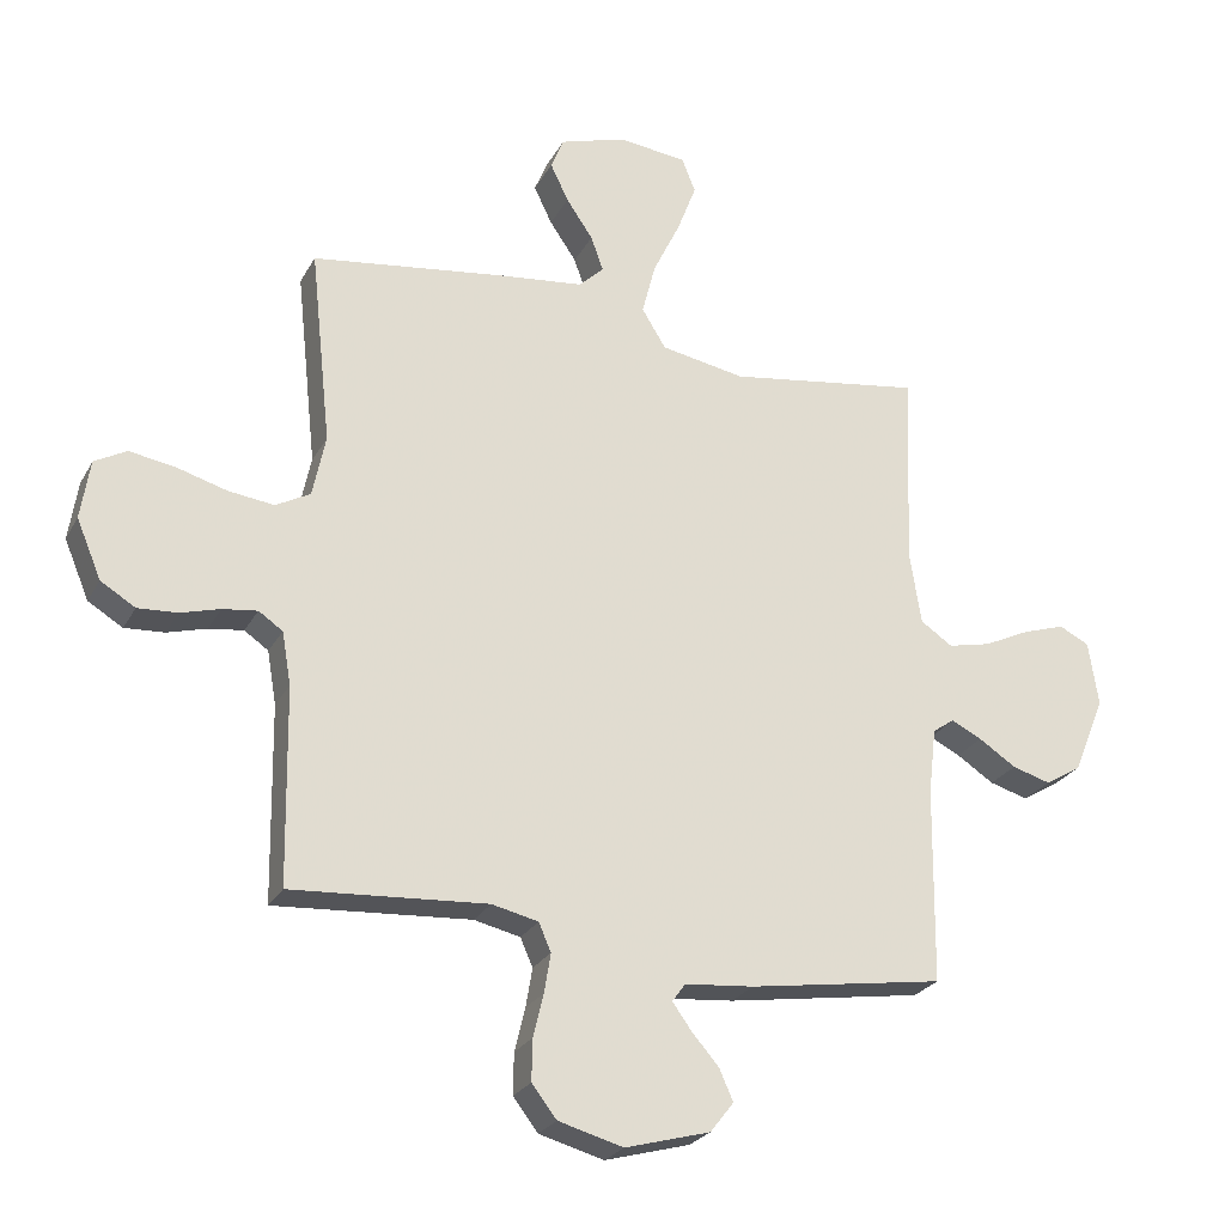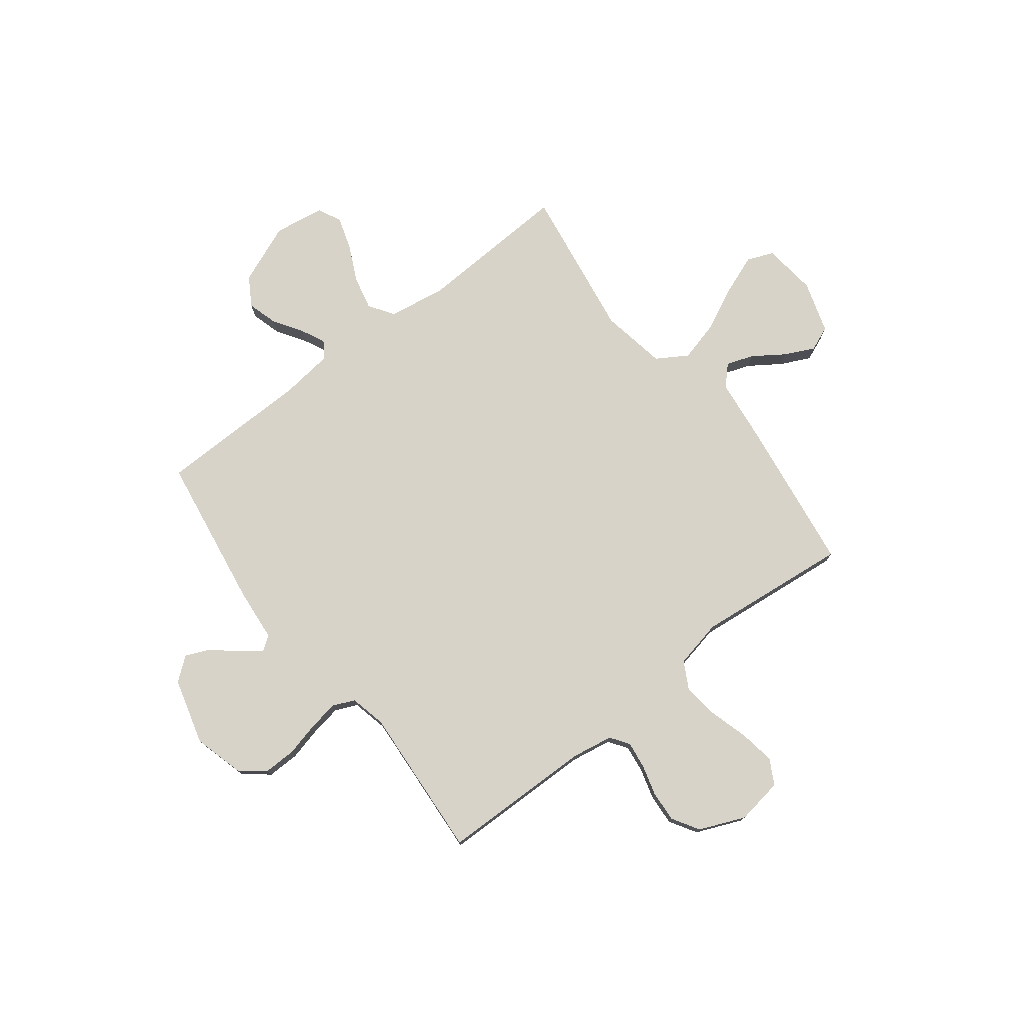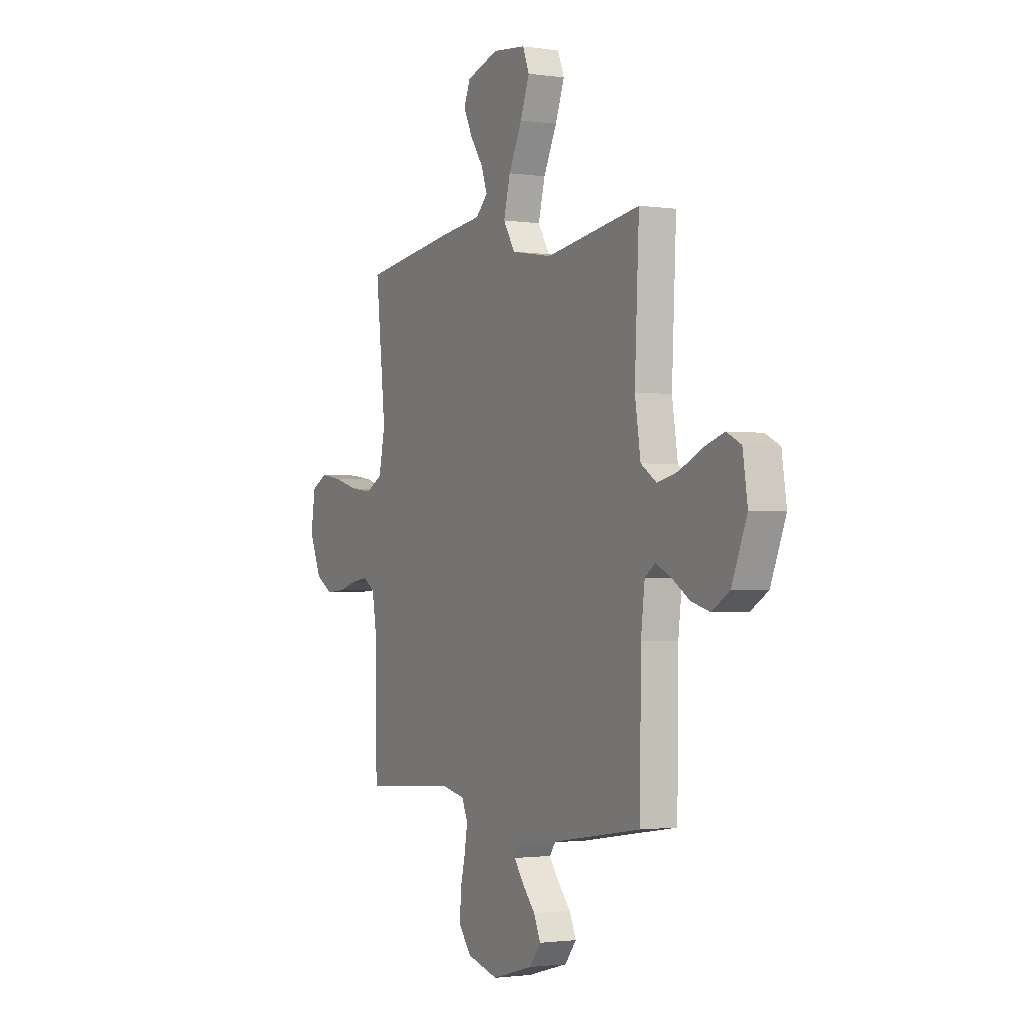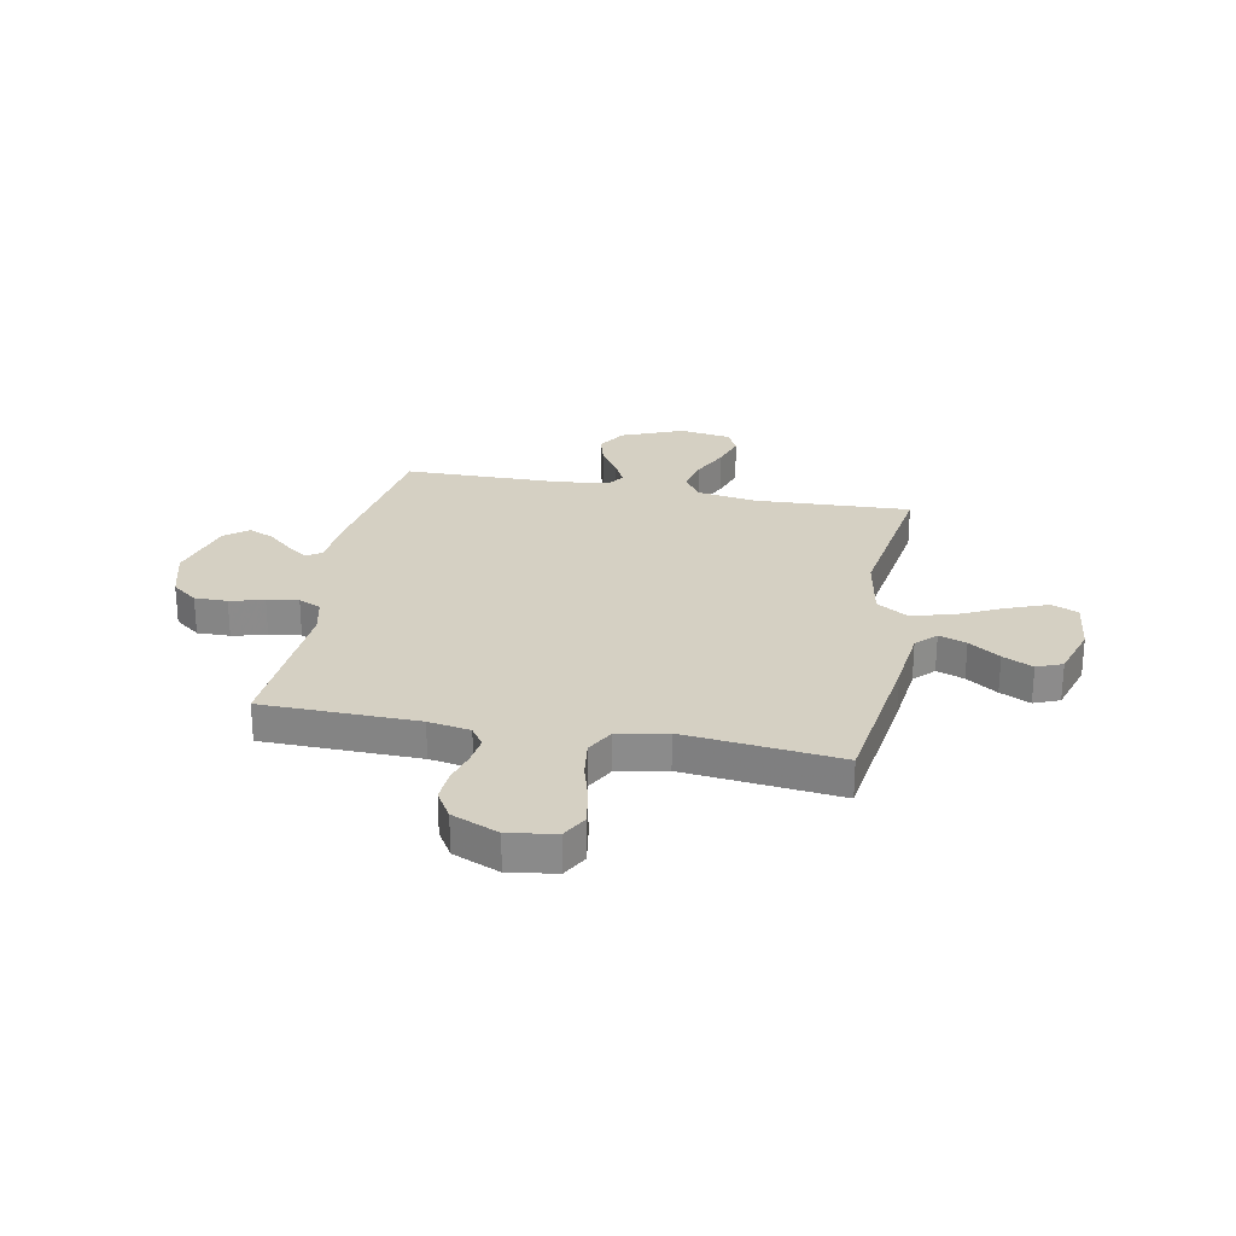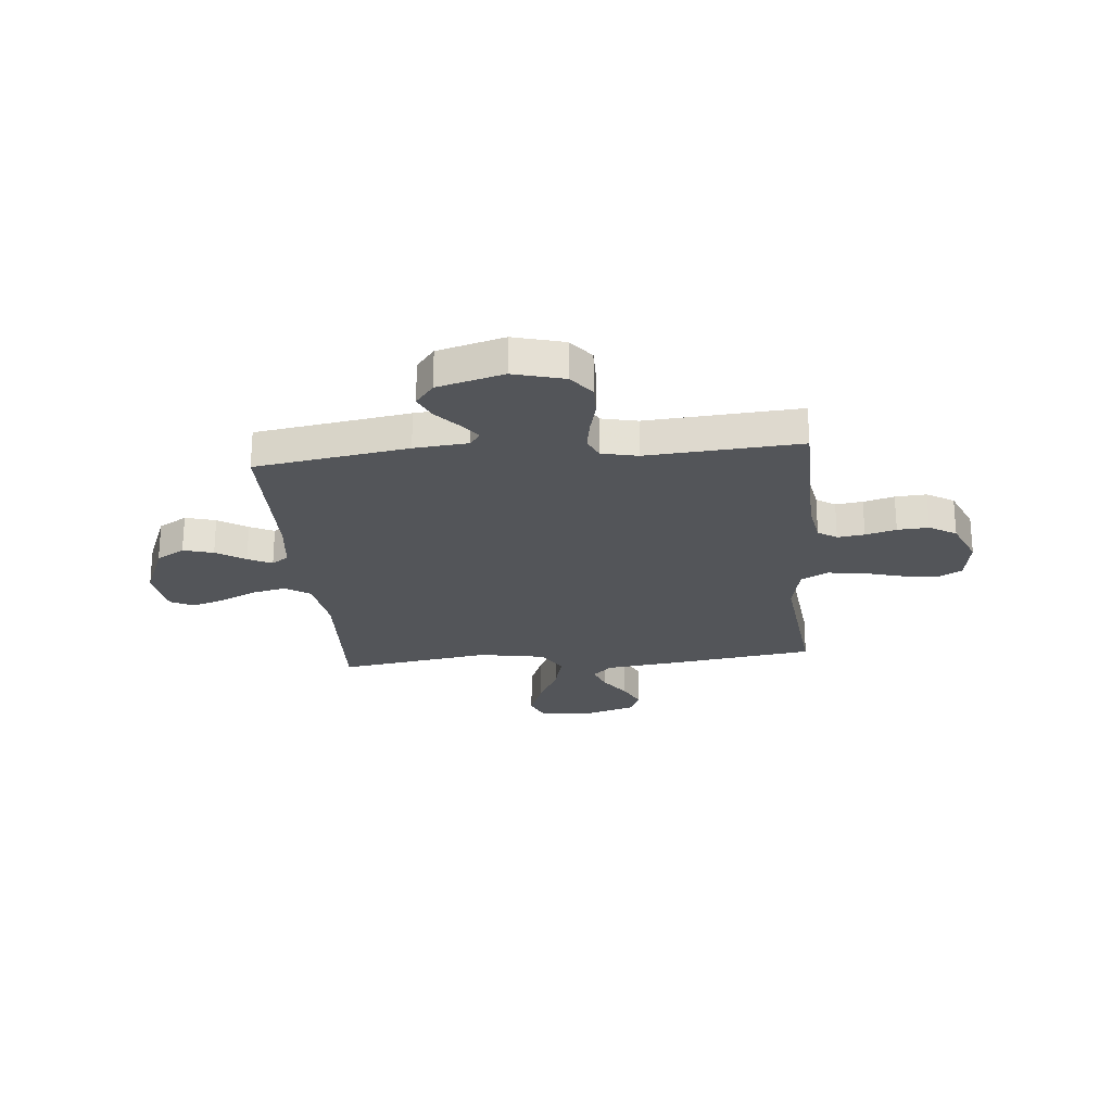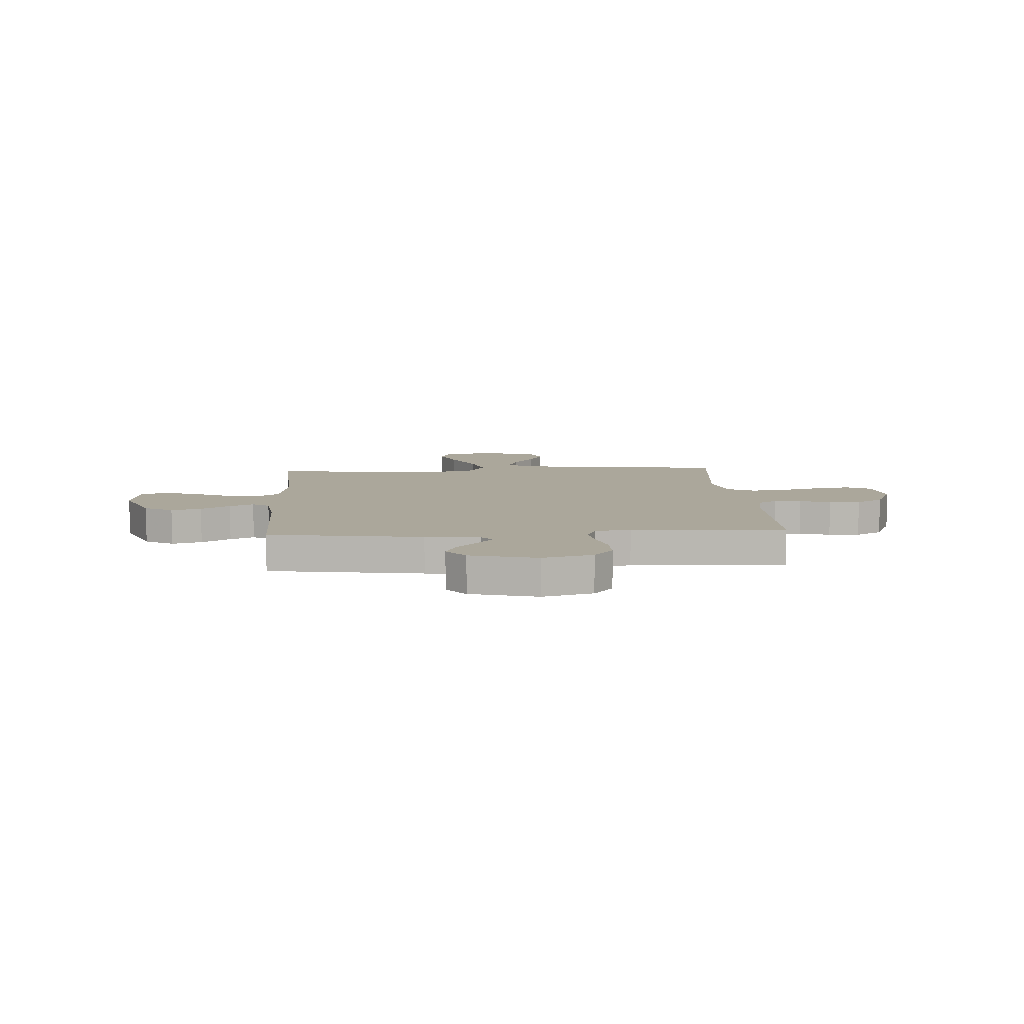
<metadata>
{"format":"obj","ext":"obj","renderer":"f3d","projection":"perspective","resolution":1024,"background":"white","views":[{"elev":-25.5,"azim":-22.9,"up":"+Z"},{"elev":76.5,"azim":-127.7,"up":"+Y"},{"elev":-1.8,"azim":62.1,"up":"+Z"},{"elev":26.3,"azim":-79.1,"up":"+Y"},{"elev":-24.0,"azim":-174.6,"up":"+Y"},{"elev":8.1,"azim":176.3,"up":"+Y"}]}
</metadata>
<code>
v 0.5 0.07 -0.5
v 0.2 0.07 -0.547
v 0.094 0.07 -0.557
v 0.074 0.07 -0.585
v 0.103 0.07 -0.625
v 0.145 0.07 -0.673
v 0.166 0.07 -0.721
v 0.13 0.07 -0.767
v 0 0.07 -0.803
v -0.099 0.07 -0.776
v -0.137 0.07 -0.727
v -0.136 0.07 -0.664
v -0.12 0.07 -0.598
v -0.11 0.07 -0.538
v -0.129 0.07 -0.495
v -0.2 0.07 -0.479
v -0.5 0.07 -0.5
v -0.505 0.07 -0.2
v -0.519 0.07 -0.119
v -0.556 0.07 -0.094
v -0.609 0.07 -0.101
v -0.669 0.07 -0.118
v -0.73 0.07 -0.122
v -0.783 0.07 -0.09
v -0.821 0.07 0
v -0.807 0.07 0.091
v -0.758 0.07 0.118
v -0.689 0.07 0.107
v -0.612 0.07 0.085
v -0.541 0.07 0.076
v -0.488 0.07 0.105
v -0.468 0.07 0.2
v -0.5 0.07 0.5
v -0.2 0.07 0.542
v -0.072 0.07 0.557
v -0.034 0.07 0.594
v -0.053 0.07 0.647
v -0.094 0.07 0.707
v -0.122 0.07 0.765
v -0.102 0.07 0.814
v 0 0.07 0.846
v 0.105 0.07 0.834
v 0.126 0.07 0.782
v 0.097 0.07 0.705
v 0.055 0.07 0.618
v 0.034 0.07 0.537
v 0.071 0.07 0.477
v 0.2 0.07 0.454
v 0.5 0.07 0.5
v 0.486 0.07 0.2
v 0.504 0.07 0.085
v 0.553 0.07 0.052
v 0.619 0.07 0.067
v 0.69 0.07 0.101
v 0.755 0.07 0.122
v 0.801 0.07 0.099
v 0.816 0.07 0
v 0.768 0.07 -0.118
v 0.712 0.07 -0.152
v 0.653 0.07 -0.135
v 0.596 0.07 -0.098
v 0.549 0.07 -0.075
v 0.516 0.07 -0.098
v 0.504 0.07 -0.2
v 0.5 0 -0.5
v 0.2 0 -0.547
v 0.094 0 -0.557
v 0.074 0 -0.585
v 0.103 0 -0.625
v 0.145 0 -0.673
v 0.166 0 -0.721
v 0.13 0 -0.767
v 0 0 -0.803
v -0.099 0 -0.776
v -0.137 0 -0.727
v -0.136 0 -0.664
v -0.12 0 -0.598
v -0.11 0 -0.538
v -0.129 0 -0.495
v -0.2 0 -0.479
v -0.5 0 -0.5
v -0.505 0 -0.2
v -0.519 0 -0.119
v -0.556 0 -0.094
v -0.609 0 -0.101
v -0.669 0 -0.118
v -0.73 0 -0.122
v -0.783 0 -0.09
v -0.821 0 0
v -0.807 0 0.091
v -0.758 0 0.118
v -0.689 0 0.107
v -0.612 0 0.085
v -0.541 0 0.076
v -0.488 0 0.105
v -0.468 0 0.2
v -0.5 0 0.5
v -0.2 0 0.542
v -0.072 0 0.557
v -0.034 0 0.594
v -0.053 0 0.647
v -0.094 0 0.707
v -0.122 0 0.765
v -0.102 0 0.814
v 0 0 0.846
v 0.105 0 0.834
v 0.126 0 0.782
v 0.097 0 0.705
v 0.055 0 0.618
v 0.034 0 0.537
v 0.071 0 0.477
v 0.2 0 0.454
v 0.5 0 0.5
v 0.486 0 0.2
v 0.504 0 0.085
v 0.553 0 0.052
v 0.619 0 0.067
v 0.69 0 0.101
v 0.755 0 0.122
v 0.801 0 0.099
v 0.816 0 0
v 0.768 0 -0.118
v 0.712 0 -0.152
v 0.653 0 -0.135
v 0.596 0 -0.098
v 0.549 0 -0.075
v 0.516 0 -0.098
v 0.504 0 -0.2
f 59 60 61
f 58 59 61
f 57 58 61
f 56 57 61
f 55 56 61
f 54 55 61
f 53 54 61
f 52 53 61 62
f 51 52 62 63
f 48 49 50
f 51 63 64
f 50 51 64
f 48 50 64
f 47 48 64
f 43 44 45
f 42 43 45
f 41 42 45
f 40 41 45
f 39 40 45
f 38 39 45
f 37 38 45
f 36 37 45 46
f 35 36 46 47
f 1 2 3
f 64 1 3
f 47 64 3
f 35 47 3
f 34 35 3
f 33 34 3
f 32 33 3
f 27 28 29
f 26 27 29
f 25 26 29
f 24 25 29
f 23 24 29
f 22 23 29
f 21 22 29
f 20 21 29 30
f 19 20 30 31
f 16 17 18
f 19 31 32
f 18 19 32
f 16 18 32
f 15 16 32
f 11 12 13
f 10 11 13
f 9 10 13
f 8 9 13
f 7 8 13
f 6 7 13
f 5 6 13
f 4 5 13 14
f 15 32 3 4
f 4 14 15
f 125 124 123
f 125 123 122
f 125 122 121
f 125 121 120
f 125 120 119
f 125 119 118
f 125 118 117
f 126 125 117 116
f 127 126 116 115
f 114 113 112
f 128 127 115
f 128 115 114
f 128 114 112
f 128 112 111
f 109 108 107
f 109 107 106
f 109 106 105
f 109 105 104
f 109 104 103
f 109 103 102
f 109 102 101
f 110 109 101 100
f 111 110 100 99
f 67 66 65
f 67 65 128
f 67 128 111
f 67 111 99
f 67 99 98
f 67 98 97
f 67 97 96
f 93 92 91
f 93 91 90
f 93 90 89
f 93 89 88
f 93 88 87
f 93 87 86
f 93 86 85
f 94 93 85 84
f 95 94 84 83
f 82 81 80
f 96 95 83
f 96 83 82
f 96 82 80
f 96 80 79
f 77 76 75
f 77 75 74
f 77 74 73
f 77 73 72
f 77 72 71
f 77 71 70
f 77 70 69
f 78 77 69 68
f 68 67 96 79
f 79 78 68
f 1 65 66 2
f 2 66 67 3
f 3 67 68 4
f 4 68 69 5
f 5 69 70 6
f 6 70 71 7
f 7 71 72 8
f 8 72 73 9
f 9 73 74 10
f 10 74 75 11
f 11 75 76 12
f 12 76 77 13
f 13 77 78 14
f 14 78 79 15
f 15 79 80 16
f 16 80 81 17
f 17 81 82 18
f 18 82 83 19
f 19 83 84 20
f 20 84 85 21
f 21 85 86 22
f 22 86 87 23
f 23 87 88 24
f 24 88 89 25
f 25 89 90 26
f 26 90 91 27
f 27 91 92 28
f 28 92 93 29
f 29 93 94 30
f 30 94 95 31
f 31 95 96 32
f 32 96 97 33
f 33 97 98 34
f 34 98 99 35
f 35 99 100 36
f 36 100 101 37
f 37 101 102 38
f 38 102 103 39
f 39 103 104 40
f 40 104 105 41
f 41 105 106 42
f 42 106 107 43
f 43 107 108 44
f 44 108 109 45
f 45 109 110 46
f 46 110 111 47
f 47 111 112 48
f 48 112 113 49
f 49 113 114 50
f 50 114 115 51
f 51 115 116 52
f 52 116 117 53
f 53 117 118 54
f 54 118 119 55
f 55 119 120 56
f 56 120 121 57
f 57 121 122 58
f 58 122 123 59
f 59 123 124 60
f 60 124 125 61
f 61 125 126 62
f 62 126 127 63
f 63 127 128 64
f 64 128 65 1

</code>
